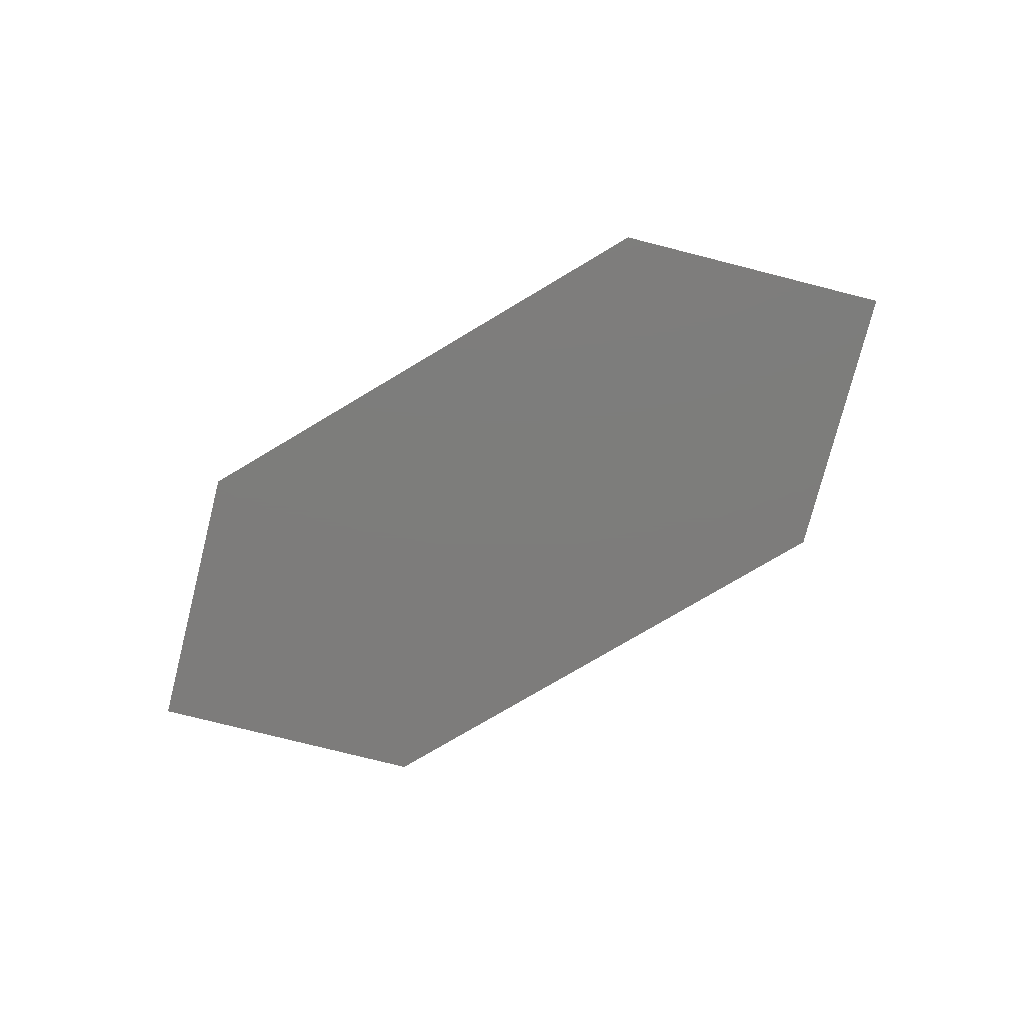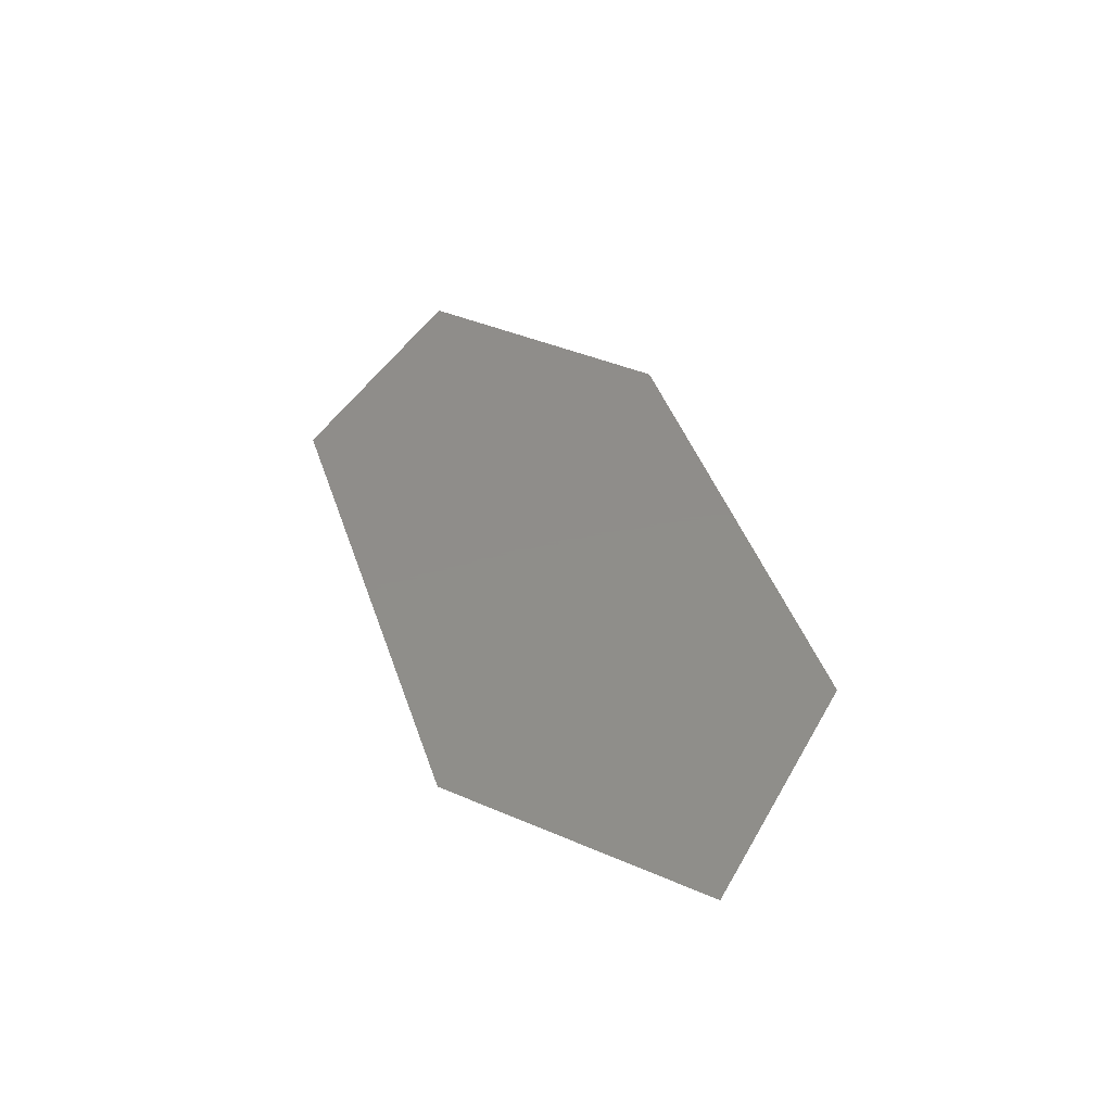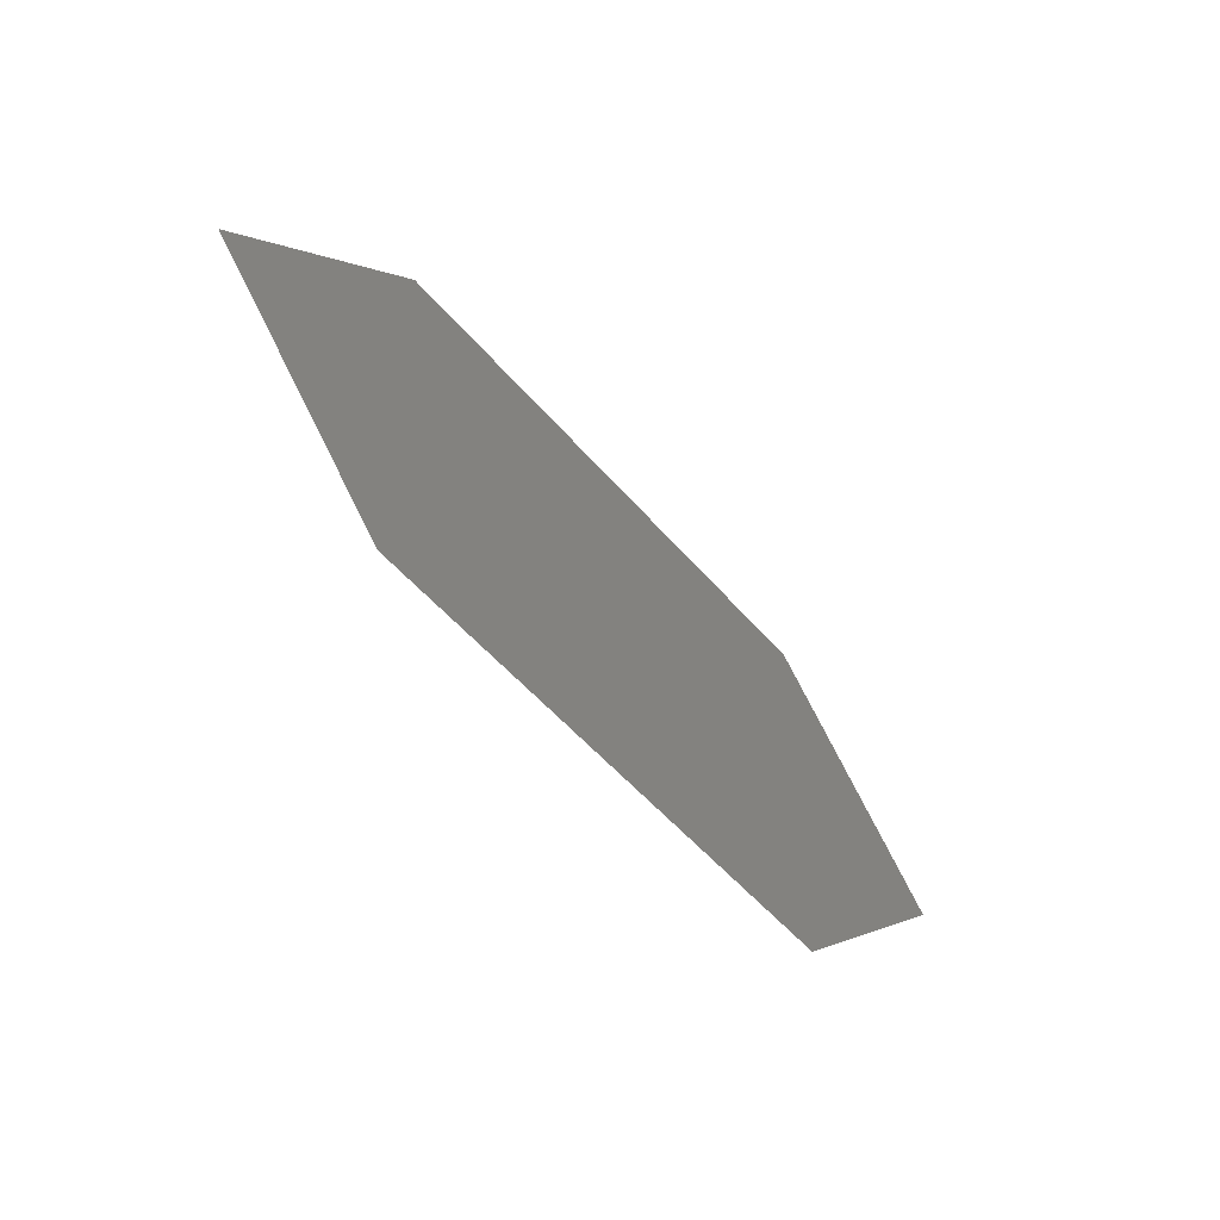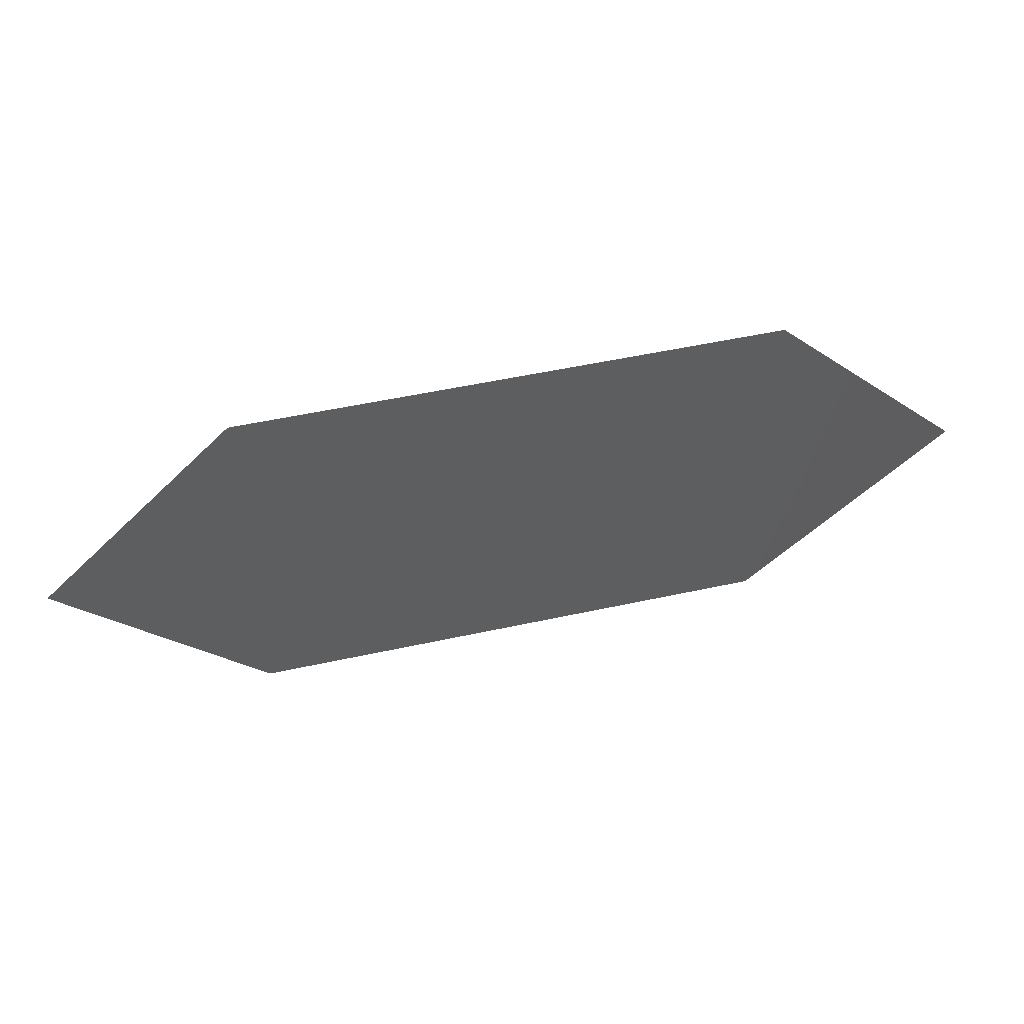
<metadata>
{"format":"stl","ext":"stl","renderer":"f3d","projection":"perspective","resolution":1024,"background":"white","views":[{"elev":-76.3,"azim":30.8,"up":"+Z"},{"elev":42.3,"azim":72.2,"up":"+Z"},{"elev":-52.8,"azim":129.3,"up":"+Y"},{"elev":51.3,"azim":166.6,"up":"+Y"}]}
</metadata>
<code>
# stl→obj: 6 verts, 4 faces
v 1 6.5 0
v 2.5 5 0
v 2.5 8 0
v 6.5 8 0
v 6.5 5 0
v 8 6.5 0
f 1 2 3
f 2 4 3
f 2 5 4
f 5 6 4

</code>
